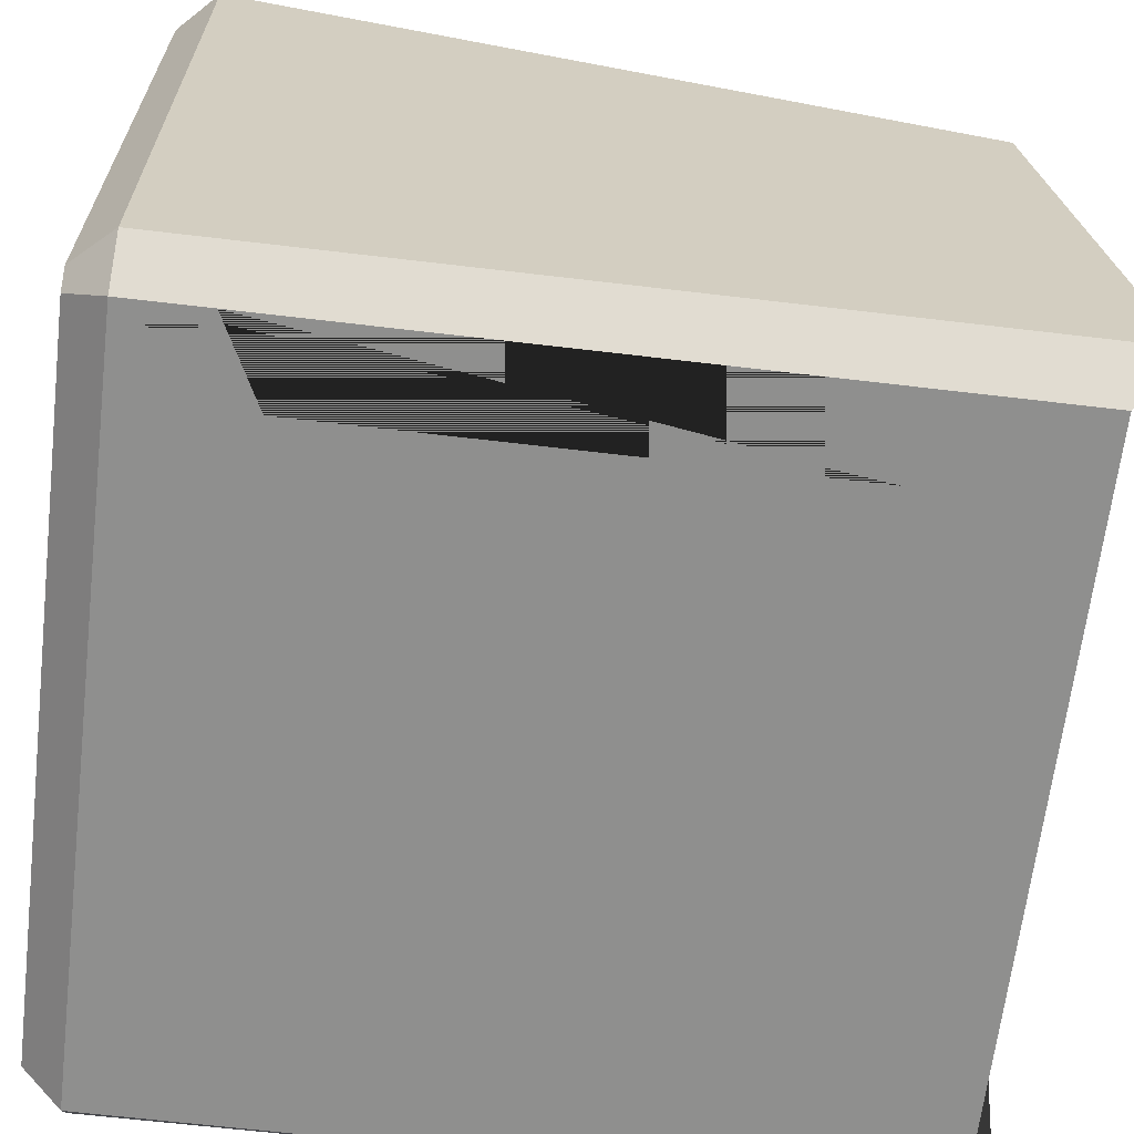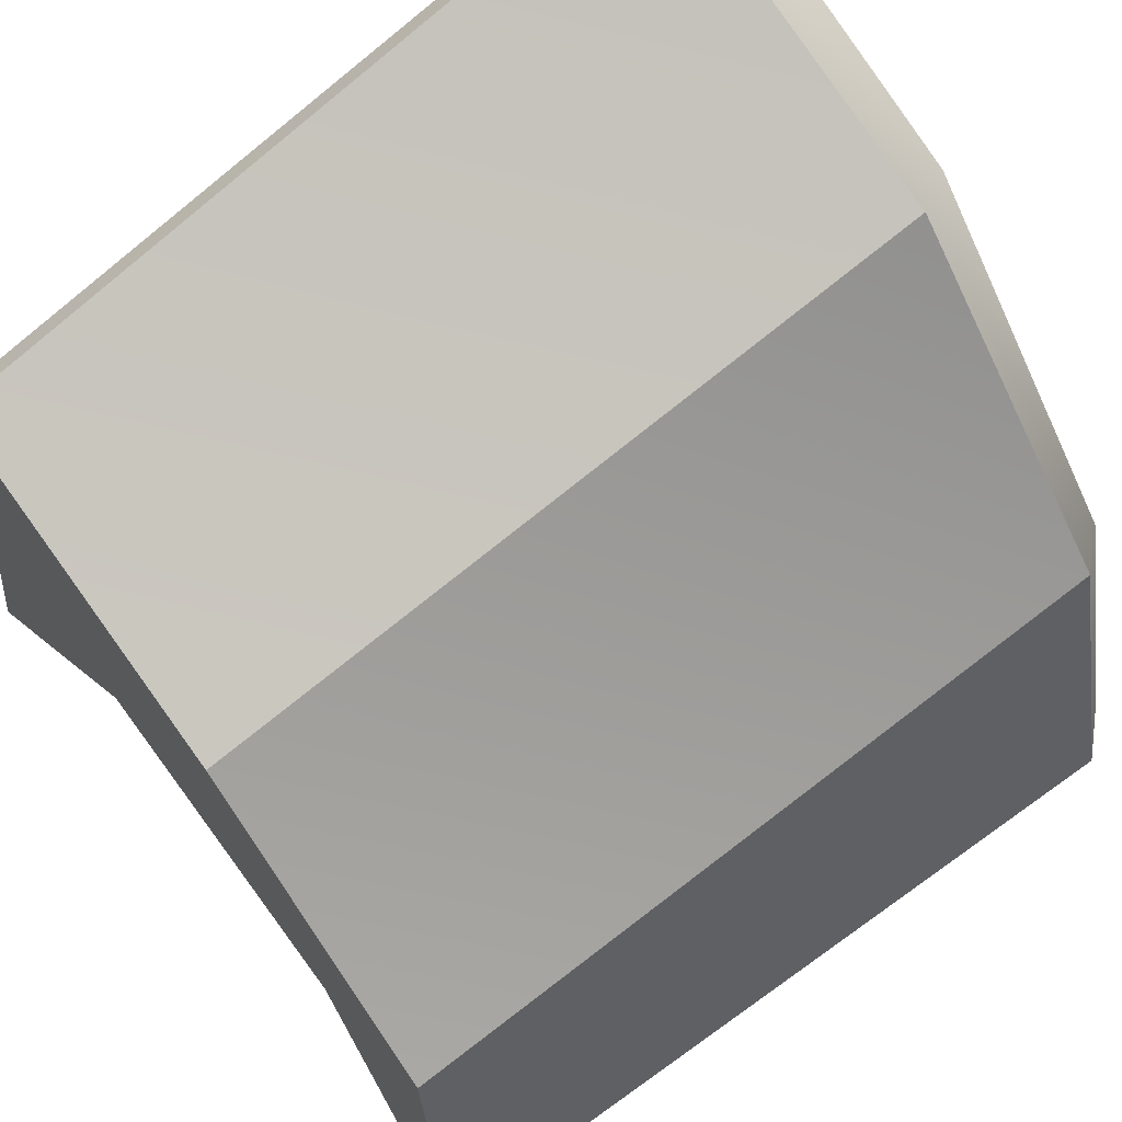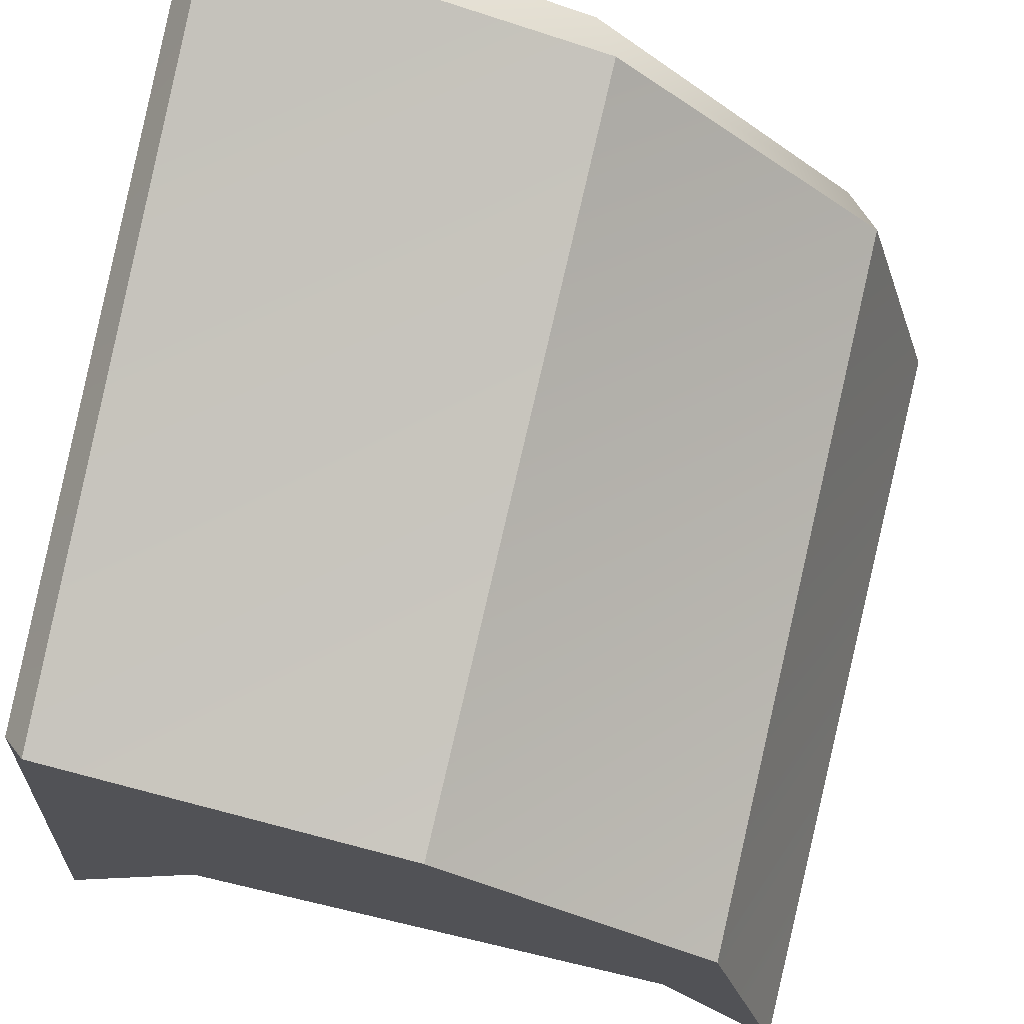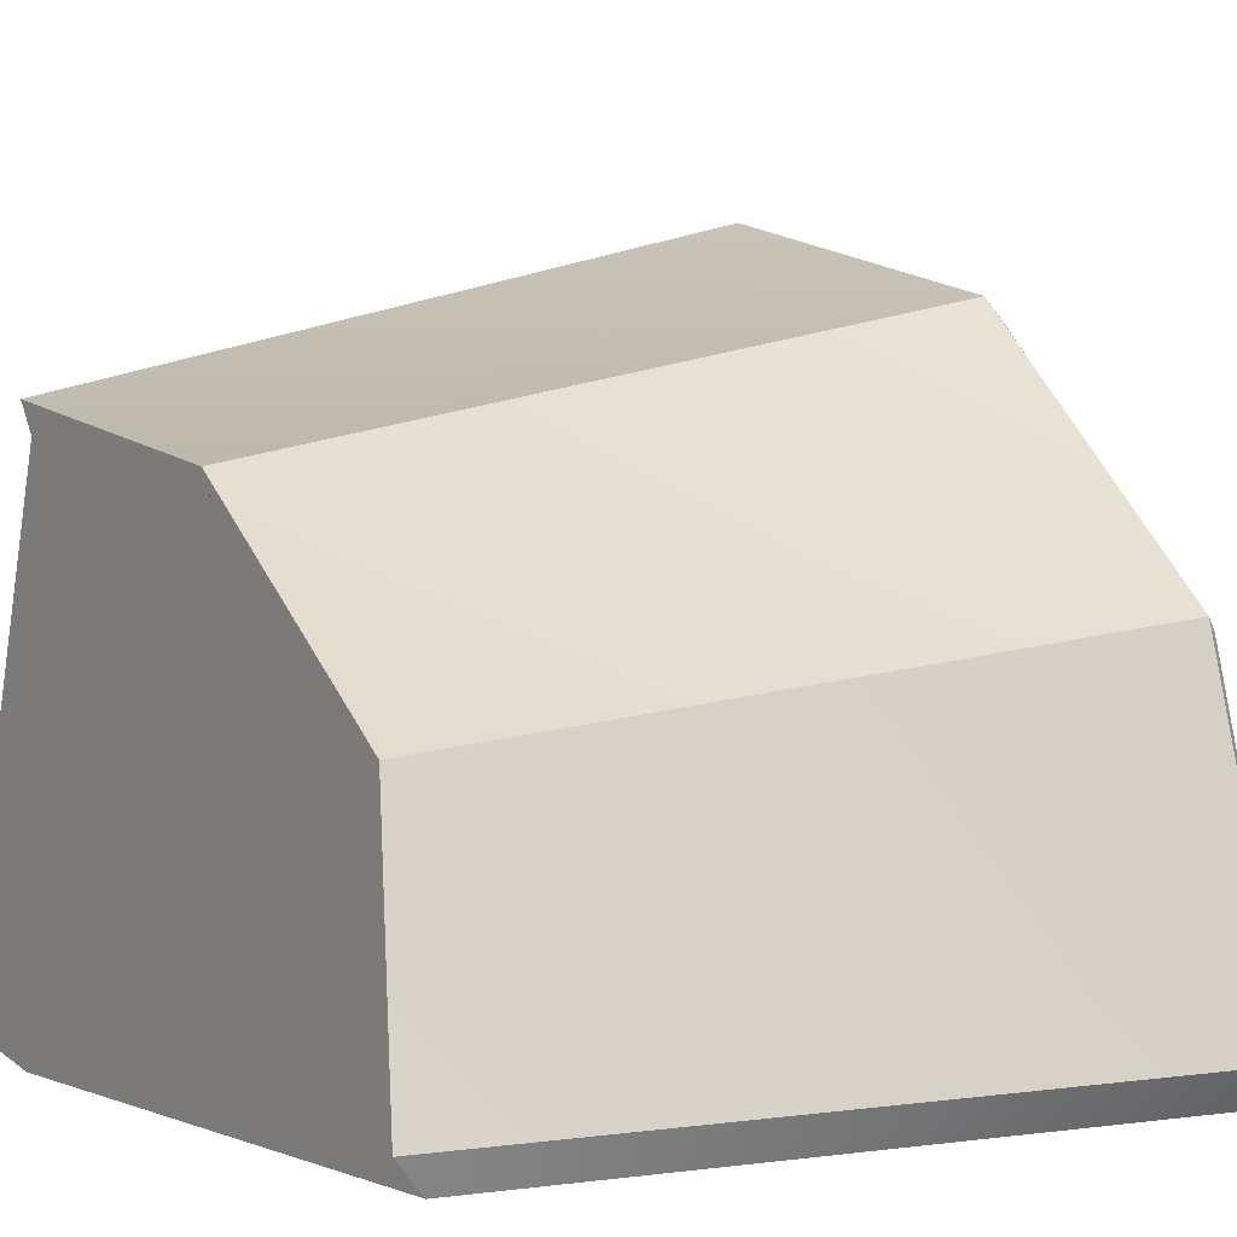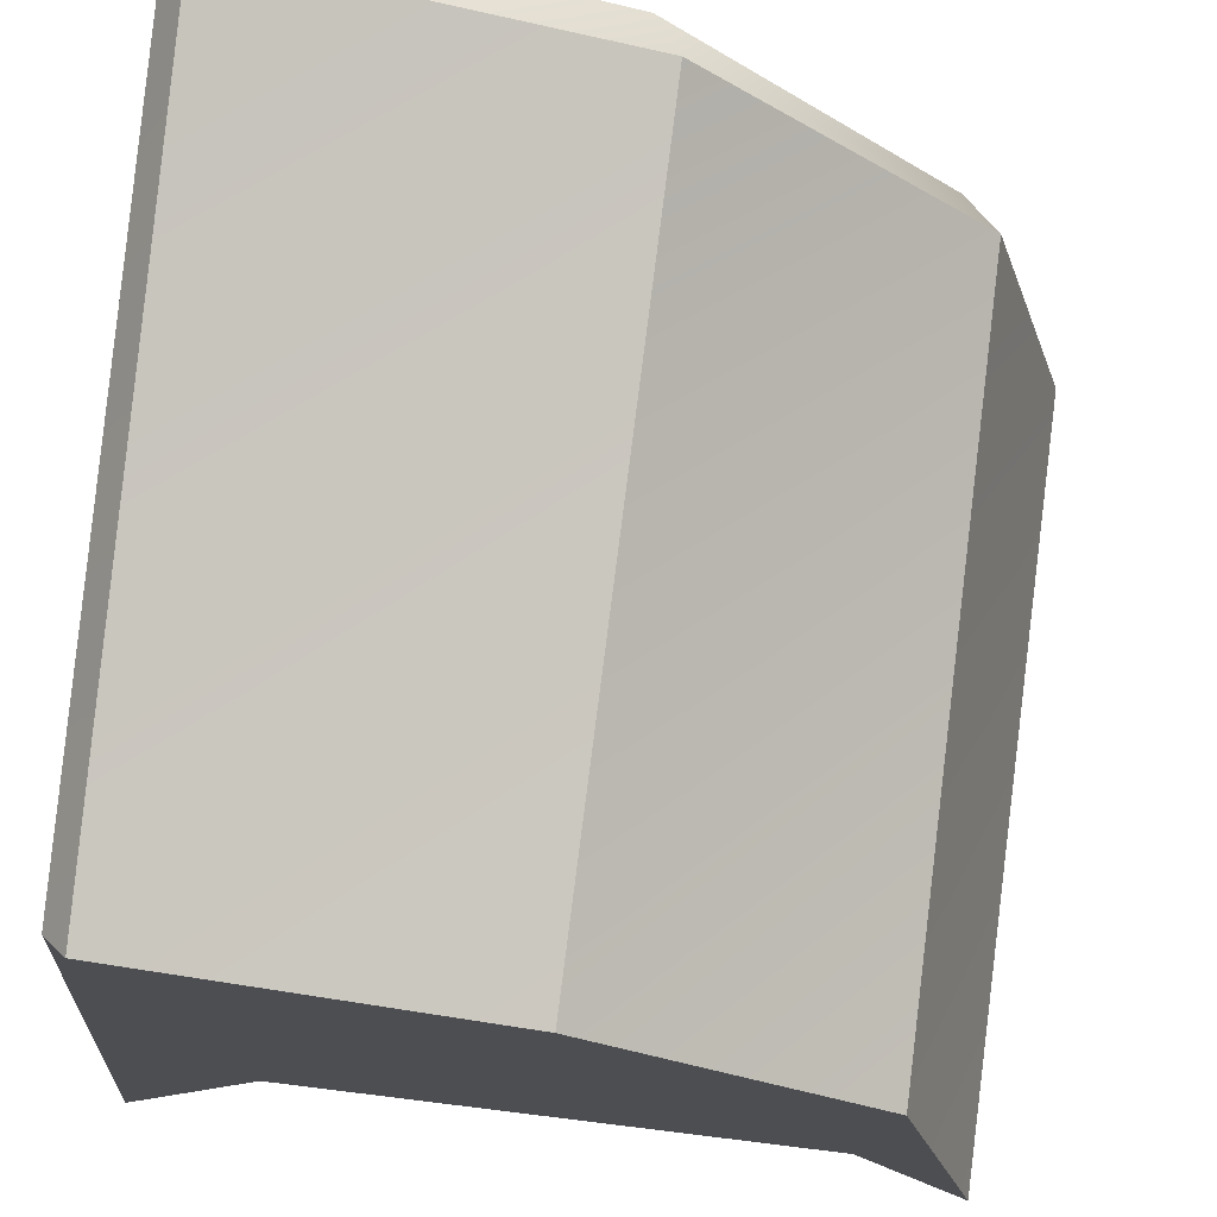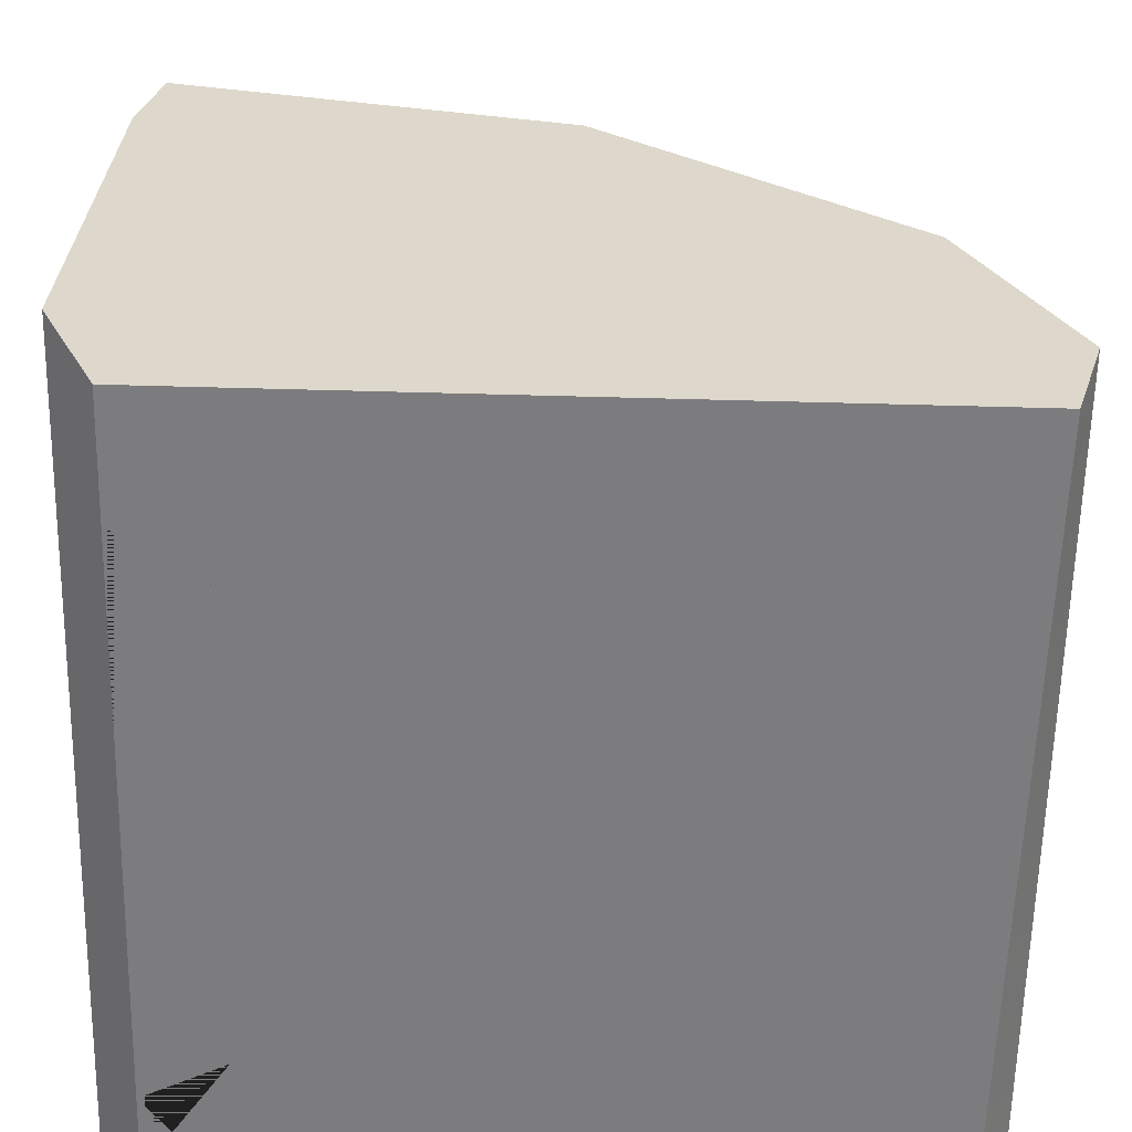
<metadata>
{"format":"obj","ext":"obj","renderer":"f3d","projection":"perspective","resolution":1024,"background":"white","views":[{"elev":-65.3,"azim":83.2,"up":"+Z"},{"elev":70.6,"azim":-126.5,"up":"+Z"},{"elev":74.1,"azim":-166.9,"up":"+Z"},{"elev":0.0,"azim":-121.9,"up":"+Z"},{"elev":73.5,"azim":-173.0,"up":"+Z"},{"elev":-58.9,"azim":178.4,"up":"+Z"}]}
</metadata>
<code>
o untitled.001
v -0.4694 0.5418 0.5418
v 0 0.5 1.134
v 0.466 0.5 1.225
v -0.009484 -0.4437 1.346
v -0.366 0.5 0.866
v -0.4871 -0.45 0.5483
v -0.3671 -0.4502 0.9904
v 0.5 0.35 0.55
v 0.435 0.3375 0.515
v 0.45 0.35 0.5
v 0.5 0.3 0.65
v 0.485 0.3375 0.565
v 0.485 0.3 0.64
v 0.5 -0.3 0.65
v 0.485 -0.3 0.64
v 0.485 -0.3375 0.565
v 0.45 -0.35 0.5
v 0.5 -0.35 0.55
v 0.35 -0.3 0.5
v 0.435 -0.3375 0.515
v 0.36 0.3 0.515
v 0.36 -0.3 0.515
v 0.35 0.3 0.5
v -0.45 -0.45 0.5
v 0.5 -0.45 0.55
v 0.02588 -0.5 1.321
v -0.3212 -0.5 0.9741
v 0.4293 -0.5 0.55
v 0.45 0.5 0.5
v 0.5 0.4741 1.187
v 0.4678 -0.4356 1.476
v 0.45 -0.5 1.435
v 0.5 -0.45 1.435
v -0.4348 -0.5 0.55
v 0.5 0.55 0.55
v 0.45 -0.5 0.5707
v -0.45 0.5 0.5
v 0.45 -0.45 0.5
f 18 17 10 8
f 4 3 2
f 5 6 7
f 36 32 26 27 34 28
f 36 28 38 25
f 2 7 4
f 11 13 12 8
f 23 10 9 21
f 13 11 14 15
f 35 8 10 29
f 19 22 20 17
f 14 18 16 15
f 8 12 9 10
f 38 24 37 29 10 23 19 17
f 17 20 16 18
f 31 32 33
f 6 24 34
f 25 38 17 18
f 19 23 21 22
f 31 30 3
f 36 25 33 32
f 37 6 1
f 34 7 6
f 31 26 32
f 4 27 26
f 9 21 13 12
f 14 18 8 11
f 4 31 3
f 5 1 6
f 22 20 16 15
f 2 5 7
f 21 22 15 13
f 30 33 25 18 14 11 8 35
f 17 19 23 10
f 31 33 30
f 37 24 6
f 34 27 7
f 31 4 26
f 4 7 27
f 28 34 24 38
f 2 3 30 35 29 37 1 5

</code>
